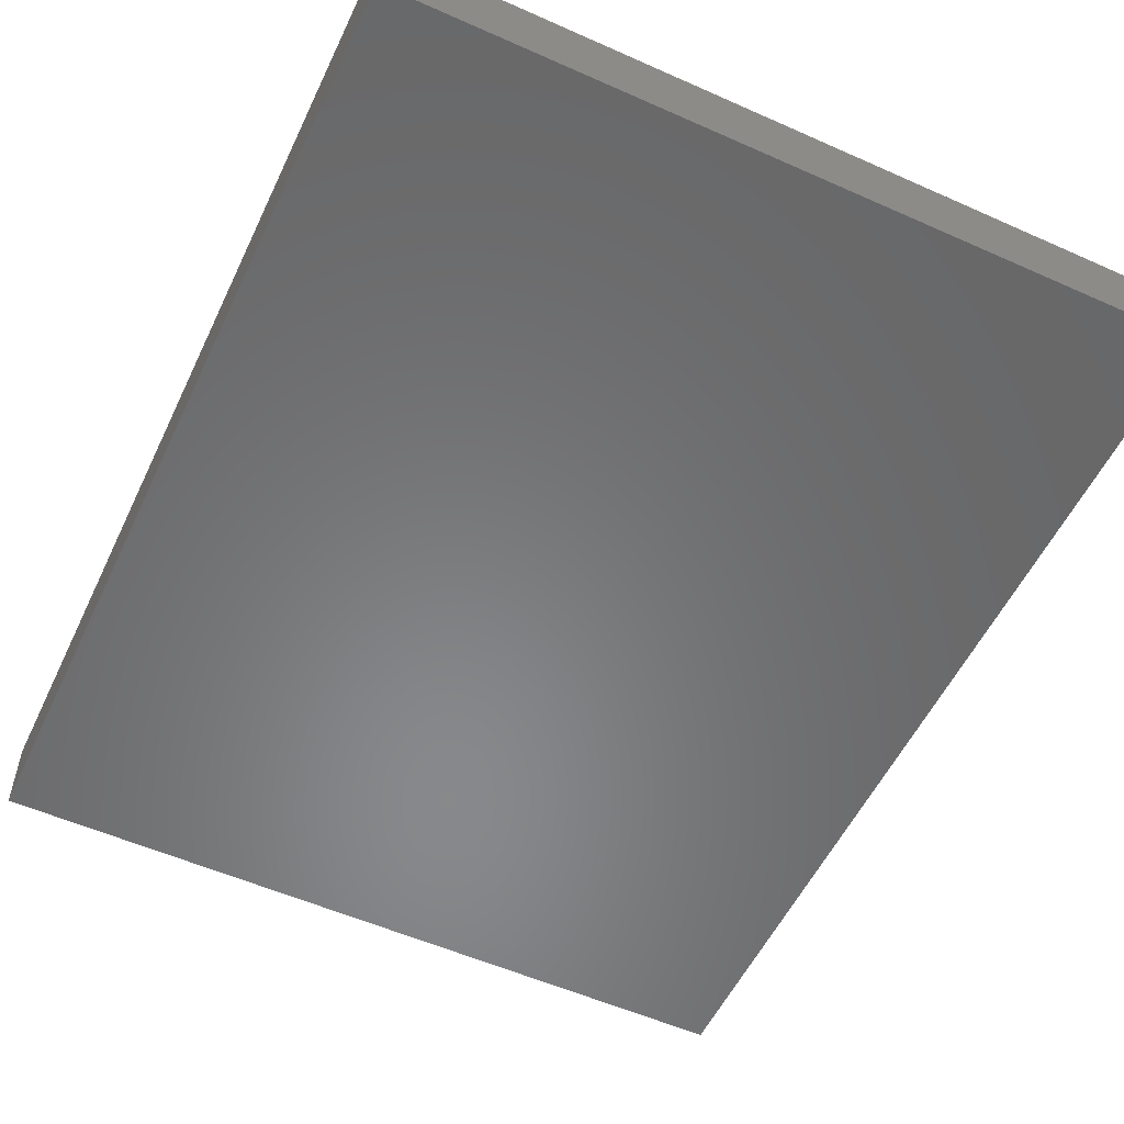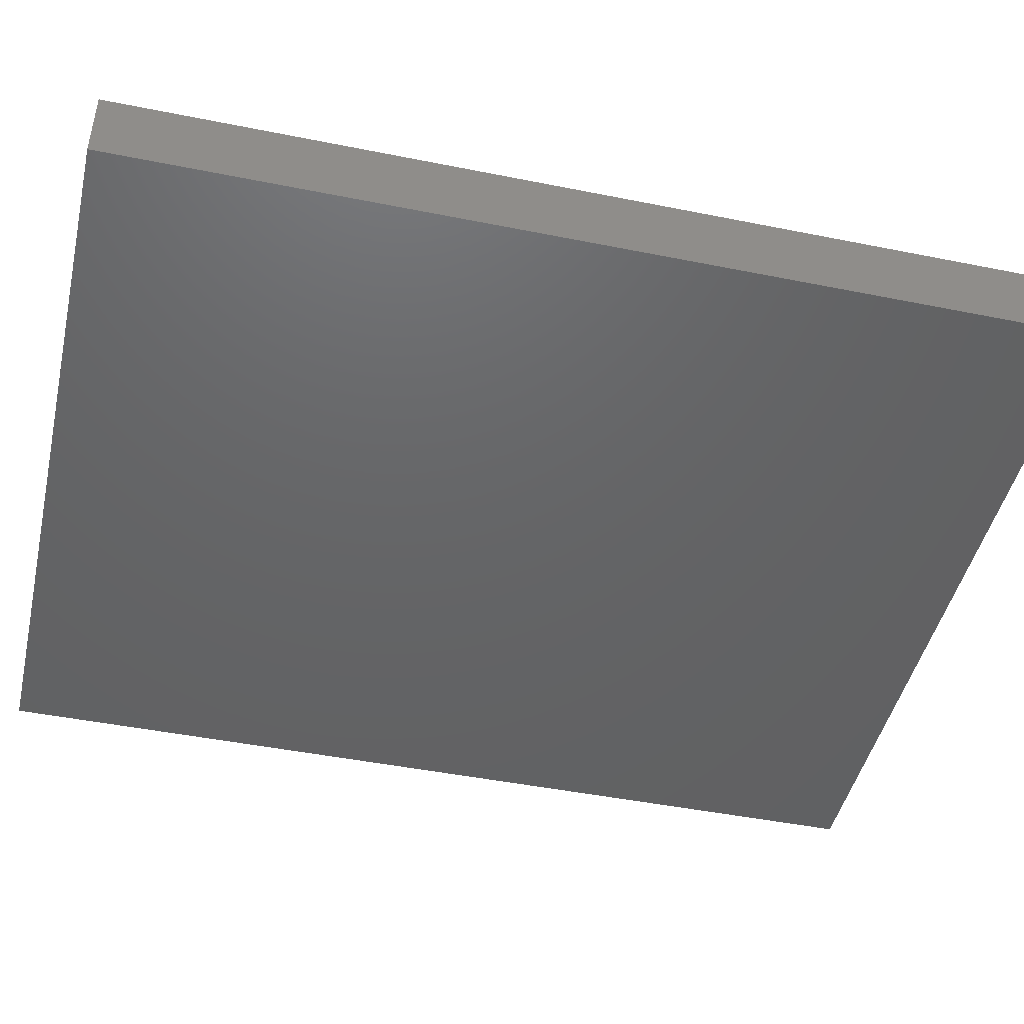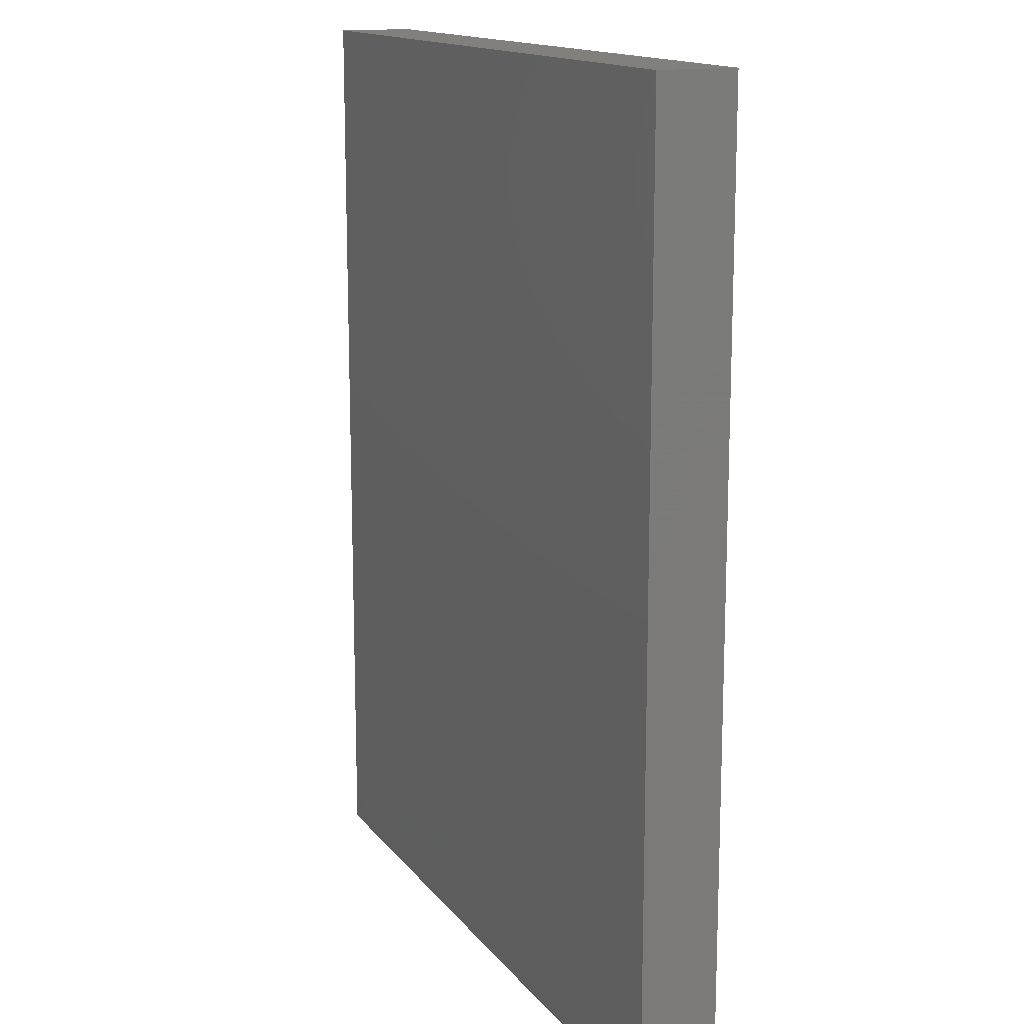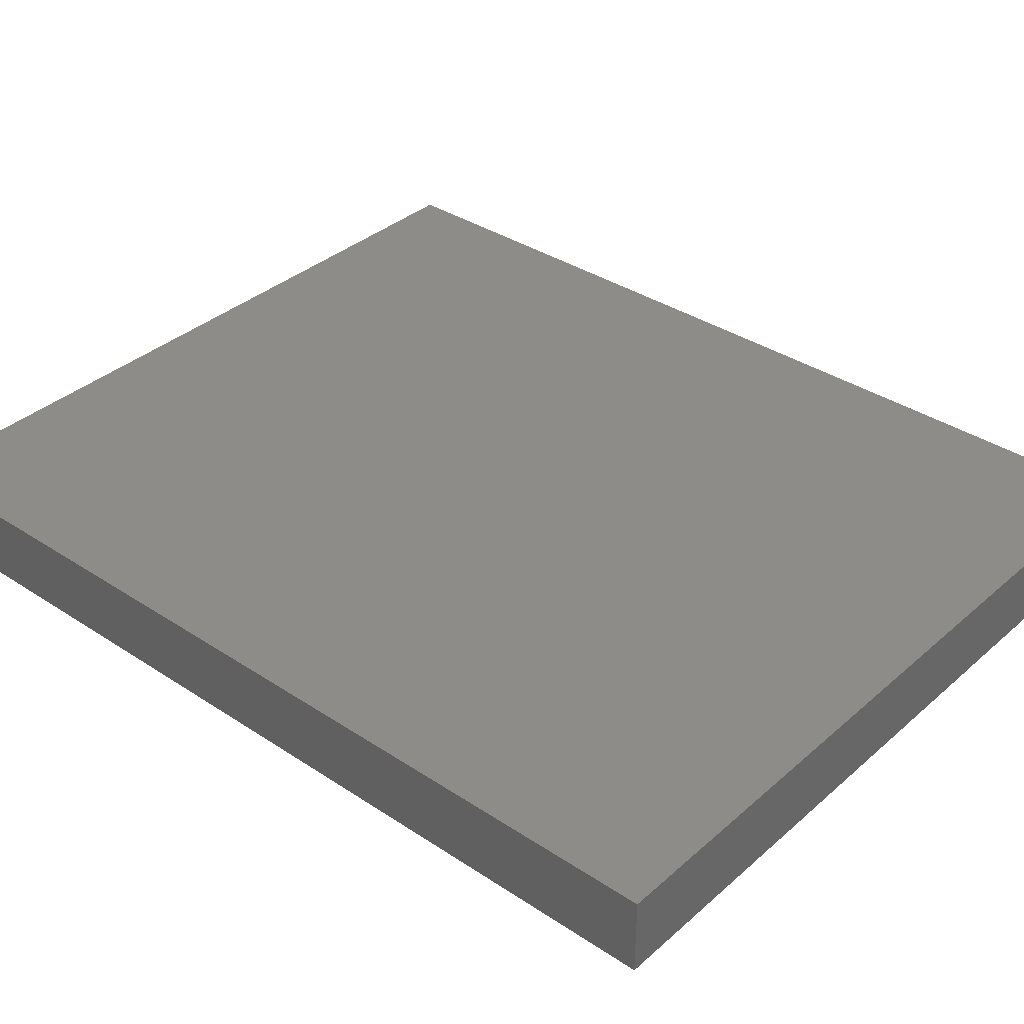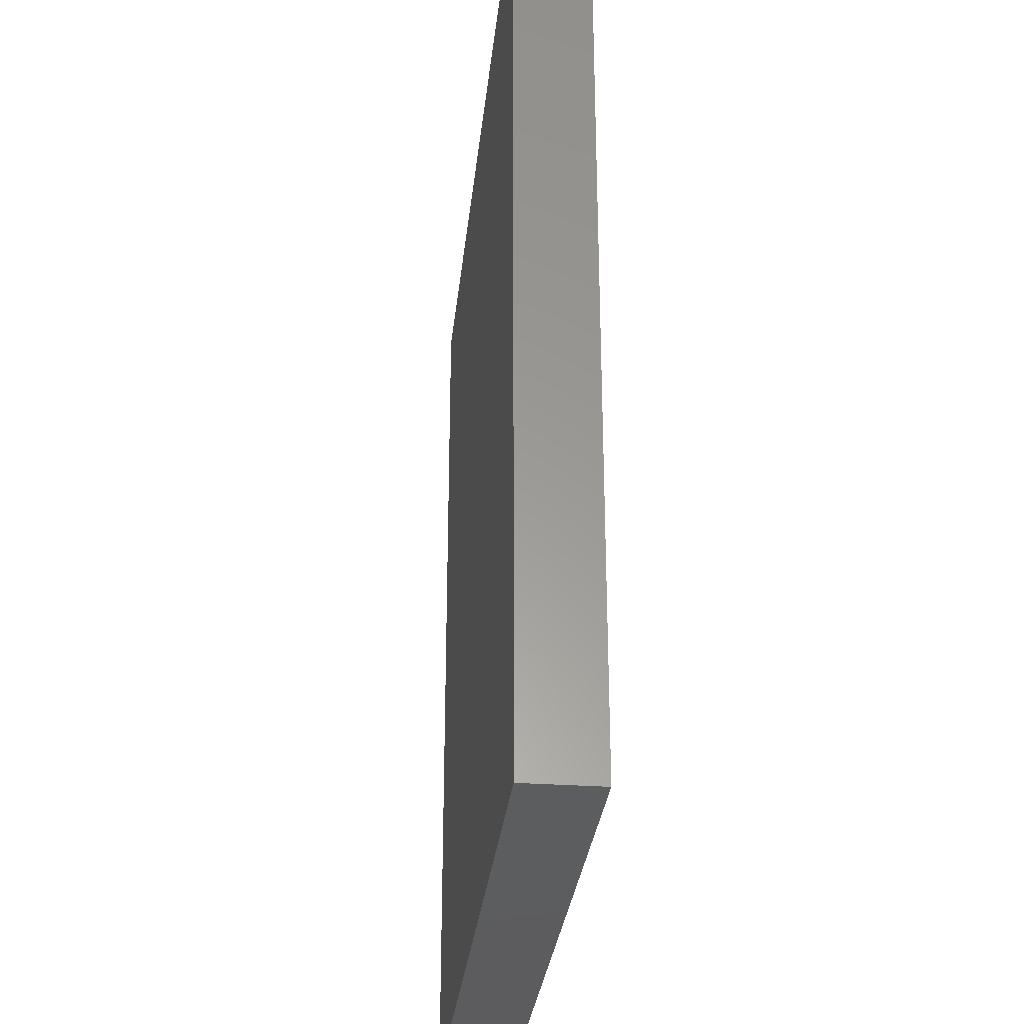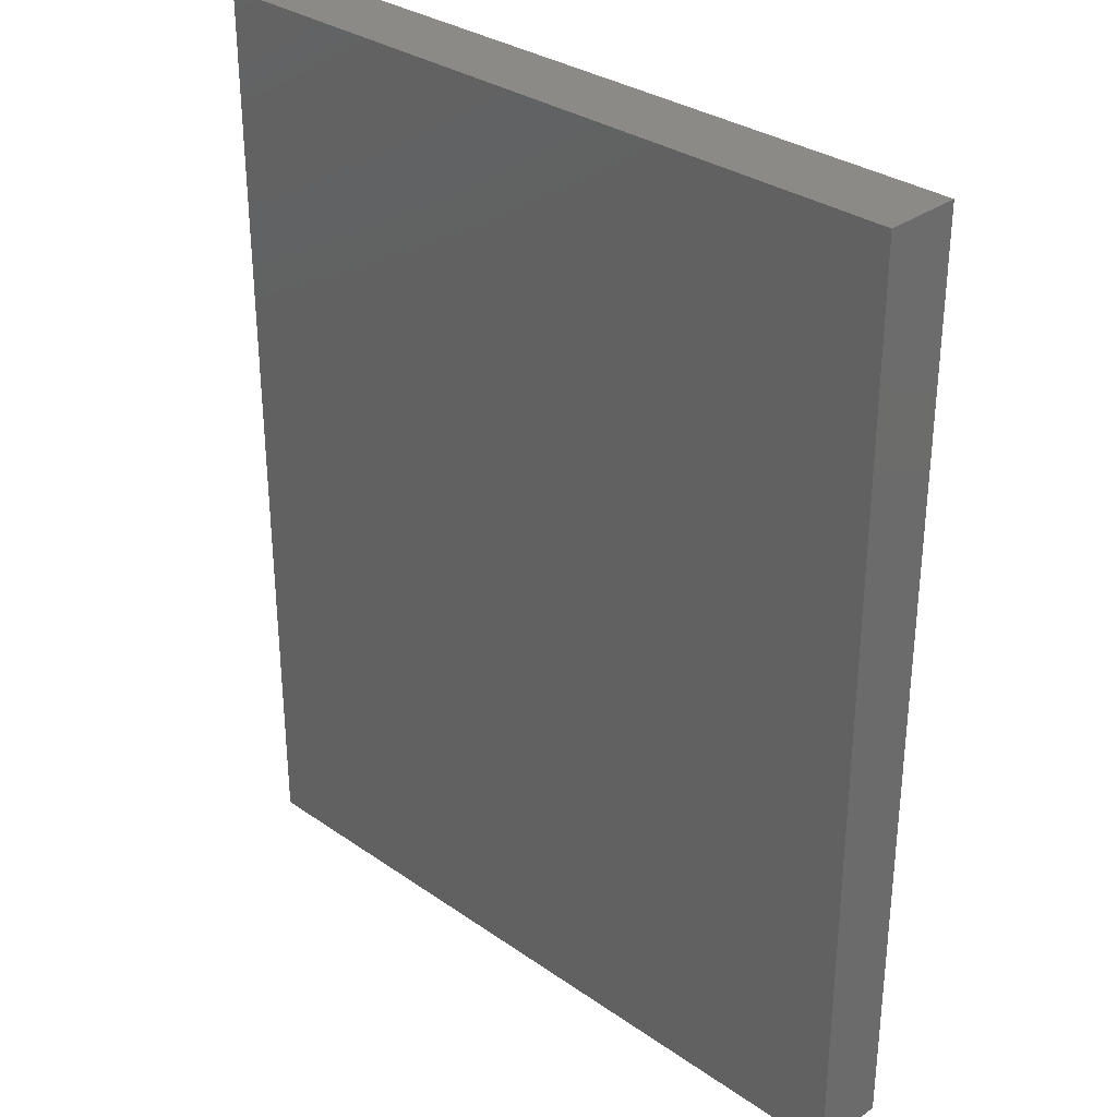
<metadata>
{"format":"stl","ext":"stl","renderer":"f3d","projection":"perspective","resolution":1024,"background":"white","views":[{"elev":-54.9,"azim":154.8,"up":"+Y"},{"elev":-45.8,"azim":-103.0,"up":"+Y"},{"elev":14.5,"azim":-113.6,"up":"+Z"},{"elev":35.7,"azim":-48.9,"up":"+Y"},{"elev":-30.3,"azim":-95.9,"up":"+Z"},{"elev":31.6,"azim":-135.6,"up":"+Z"}]}
</metadata>
<code>
# stl→obj: 8 verts, 12 faces
v -0.3299 -0.4639 -0.3372
v 0.3189 -0.4639 -0.3372
v 0.3189 -0.5287 -0.3372
v -0.3299 -0.5287 -0.3372
v -0.3299 -0.4639 0.4563
v 0.3189 -0.4639 0.4563
v -0.3299 -0.5287 0.4563
v 0.3189 -0.5287 0.4563
f 1 2 3
f 1 3 4
f 5 6 2
f 5 2 1
f 5 1 4
f 5 4 7
f 8 3 2
f 8 2 6
f 8 6 5
f 8 5 7
f 8 7 4
f 8 4 3

</code>
